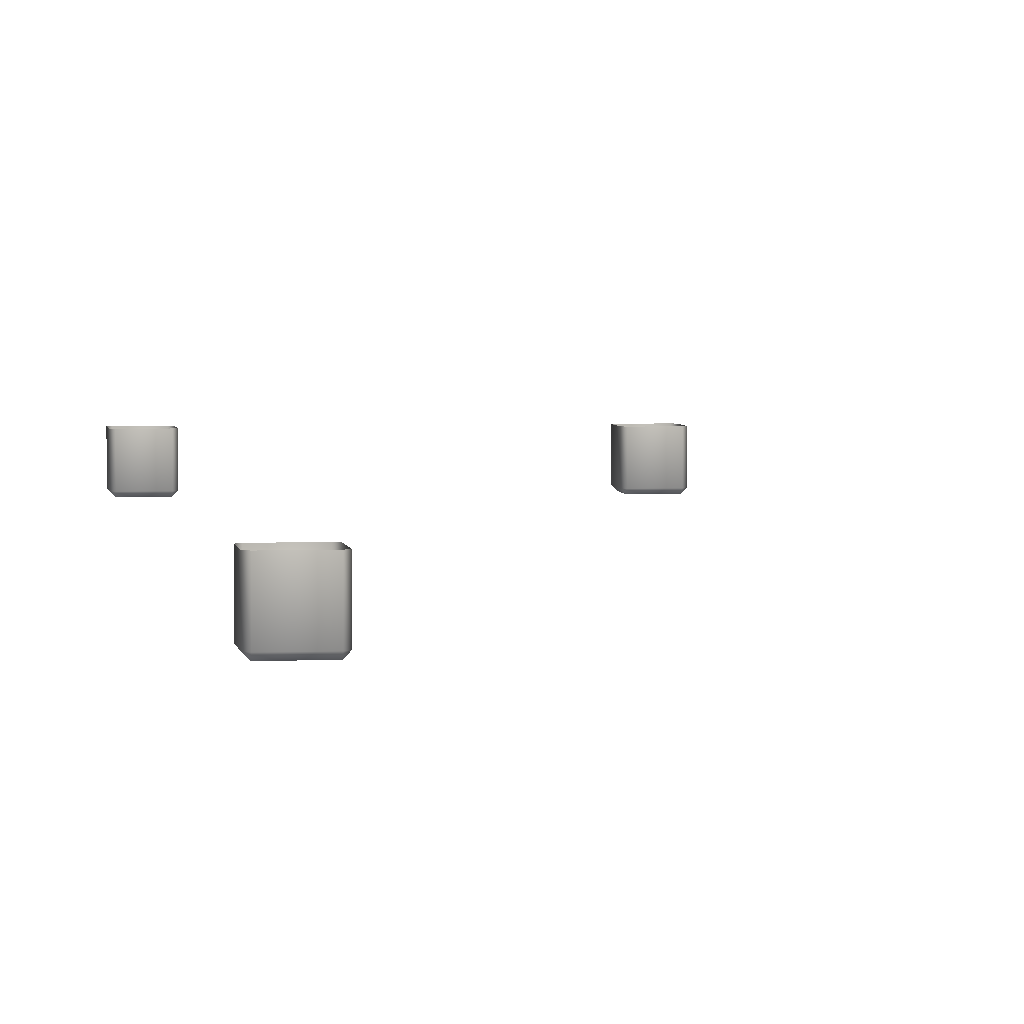
<metadata>
{"format":"obj","ext":"obj","renderer":"f3d","projection":"perspective","resolution":1024,"background":"white","views":[{"elev":3.6,"azim":-7.9,"up":"+Y"}]}
</metadata>
<code>
o couch1-legs
v 4.914 0.05863 0.4244
v 4.914 0.06629 0.432
v 4.907 0.06629 0.4244
v 4.907 0.1456 0.4244
v 4.914 0.1456 0.432
v 4.914 0.05863 0.3527
v 4.907 0.06629 0.3527
v 4.914 0.06629 0.345
v 4.914 0.1456 0.345
v 4.907 0.1456 0.3527
v 4.986 0.05863 0.4244
v 4.994 0.06629 0.4244
v 4.986 0.06629 0.432
v 4.986 0.1456 0.432
v 4.994 0.1456 0.4244
v 4.986 0.05863 0.3527
v 4.986 0.06629 0.345
v 4.994 0.06629 0.3527
v 4.994 0.1456 0.3527
v 4.986 0.1456 0.345
v 5.565 0.05863 0.3991
v 5.565 0.06629 0.4068
v 5.558 0.06629 0.3991
v 5.558 0.1456 0.3991
v 5.565 0.1456 0.4068
v 5.565 0.05863 0.3274
v 5.558 0.06629 0.3274
v 5.565 0.06629 0.3198
v 5.565 0.1456 0.3198
v 5.558 0.1456 0.3274
v 5.637 0.05863 0.3991
v 5.645 0.06629 0.3991
v 5.637 0.06629 0.4068
v 5.637 0.1456 0.4068
v 5.645 0.1456 0.3991
v 5.637 0.05863 0.3274
v 5.637 0.06629 0.3198
v 5.645 0.06629 0.3274
v 5.645 0.1456 0.3274
v 5.637 0.1456 0.3198
v 4.914 0.05863 -1.82
v 4.907 0.06629 -1.82
v 4.914 0.06629 -1.827
v 4.914 0.1456 -1.827
v 4.907 0.1456 -1.82
v 4.914 0.05863 -1.748
v 4.914 0.06629 -1.74
v 4.907 0.06629 -1.748
v 4.907 0.1456 -1.748
v 4.914 0.1456 -1.74
v 4.986 0.05863 -1.82
v 4.986 0.06629 -1.827
v 4.994 0.06629 -1.82
v 4.994 0.1456 -1.82
v 4.986 0.1456 -1.827
v 4.986 0.05863 -1.748
v 4.994 0.06629 -1.748
v 4.986 0.06629 -1.74
v 4.986 0.1456 -1.74
v 4.994 0.1456 -1.748
v 5.565 0.05863 -1.795
v 5.558 0.06629 -1.795
v 5.565 0.06629 -1.802
v 5.565 0.1456 -1.802
v 5.558 0.1456 -1.795
v 5.565 0.05863 -1.723
v 5.565 0.06629 -1.715
v 5.558 0.06629 -1.723
v 5.558 0.1456 -1.723
v 5.565 0.1456 -1.715
v 5.637 0.05863 -1.795
v 5.637 0.06629 -1.802
v 5.645 0.06629 -1.795
v 5.645 0.1456 -1.795
v 5.637 0.1456 -1.802
v 5.637 0.05863 -1.723
v 5.645 0.06629 -1.723
v 5.637 0.06629 -1.715
v 5.637 0.1456 -1.715
v 5.645 0.1456 -1.723
f 13 14 5 2
f 18 19 15 12
f 26 36 31 21
f 8 9 20 17
f 3 4 10 7
f 33 34 25 22
f 38 39 35 32
f 46 41 51 56
f 28 29 40 37
f 23 24 30 27
f 52 43 44 55
f 57 53 54 60
f 66 61 71 76
f 47 58 59 50
f 42 48 49 45
f 72 63 64 75
f 77 73 74 80
f 67 78 79 70
f 62 68 69 65
f 1 2 3
f 6 7 8
f 11 12 13
f 16 17 18
f 21 22 23
f 26 27 28
f 31 32 33
f 36 37 38
f 41 42 43
f 46 47 48
f 51 52 53
f 56 57 58
f 61 62 63
f 66 67 68
f 71 72 73
f 76 77 78
f 6 1 3 7
f 2 5 4 3
f 9 8 7 10
f 16 6 8 17
f 19 18 17 20
f 11 16 18 12
f 14 13 12 15
f 1 11 13 2
f 26 21 23 27
f 22 25 24 23
f 29 28 27 30
f 36 26 28 37
f 39 38 37 40
f 31 36 38 32
f 34 33 32 35
f 21 31 33 22
f 48 42 41 46
f 42 45 44 43
f 49 48 47 50
f 58 47 46 56
f 59 58 57 60
f 53 57 56 51
f 54 53 52 55
f 43 52 51 41
f 68 62 61 66
f 62 65 64 63
f 69 68 67 70
f 78 67 66 76
f 79 78 77 80
f 73 77 76 71
f 74 73 72 75
f 63 72 71 61
f 6 16 11 1

</code>
